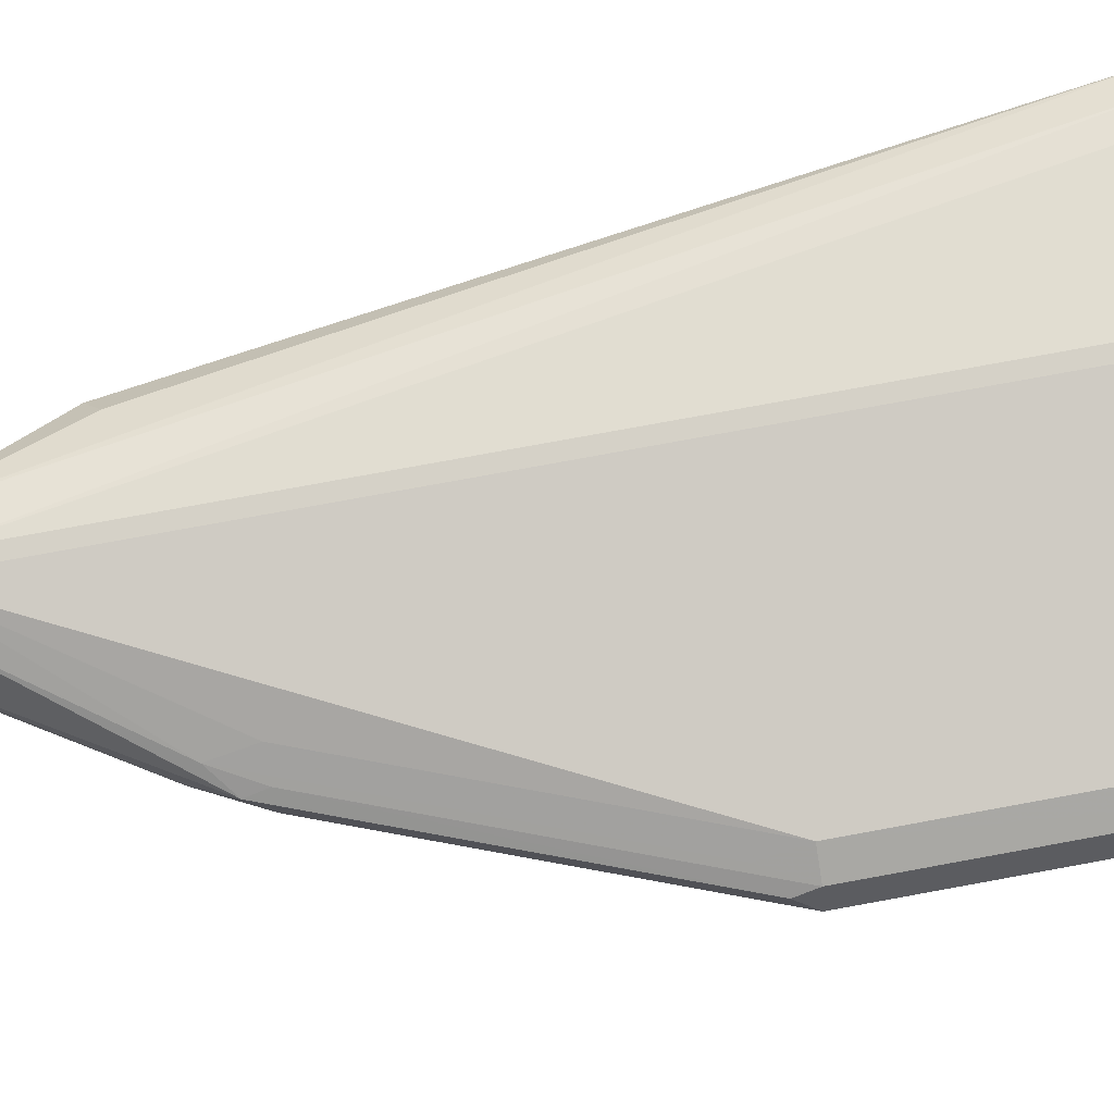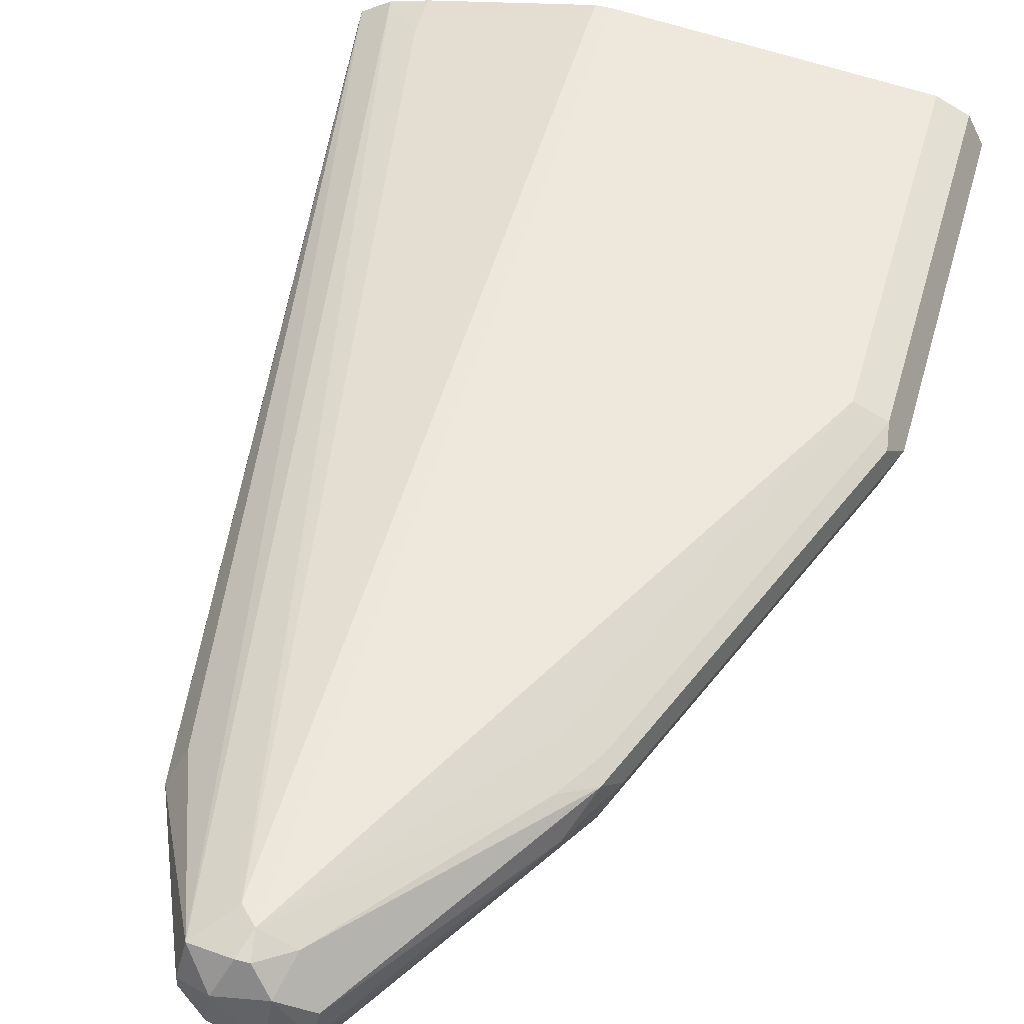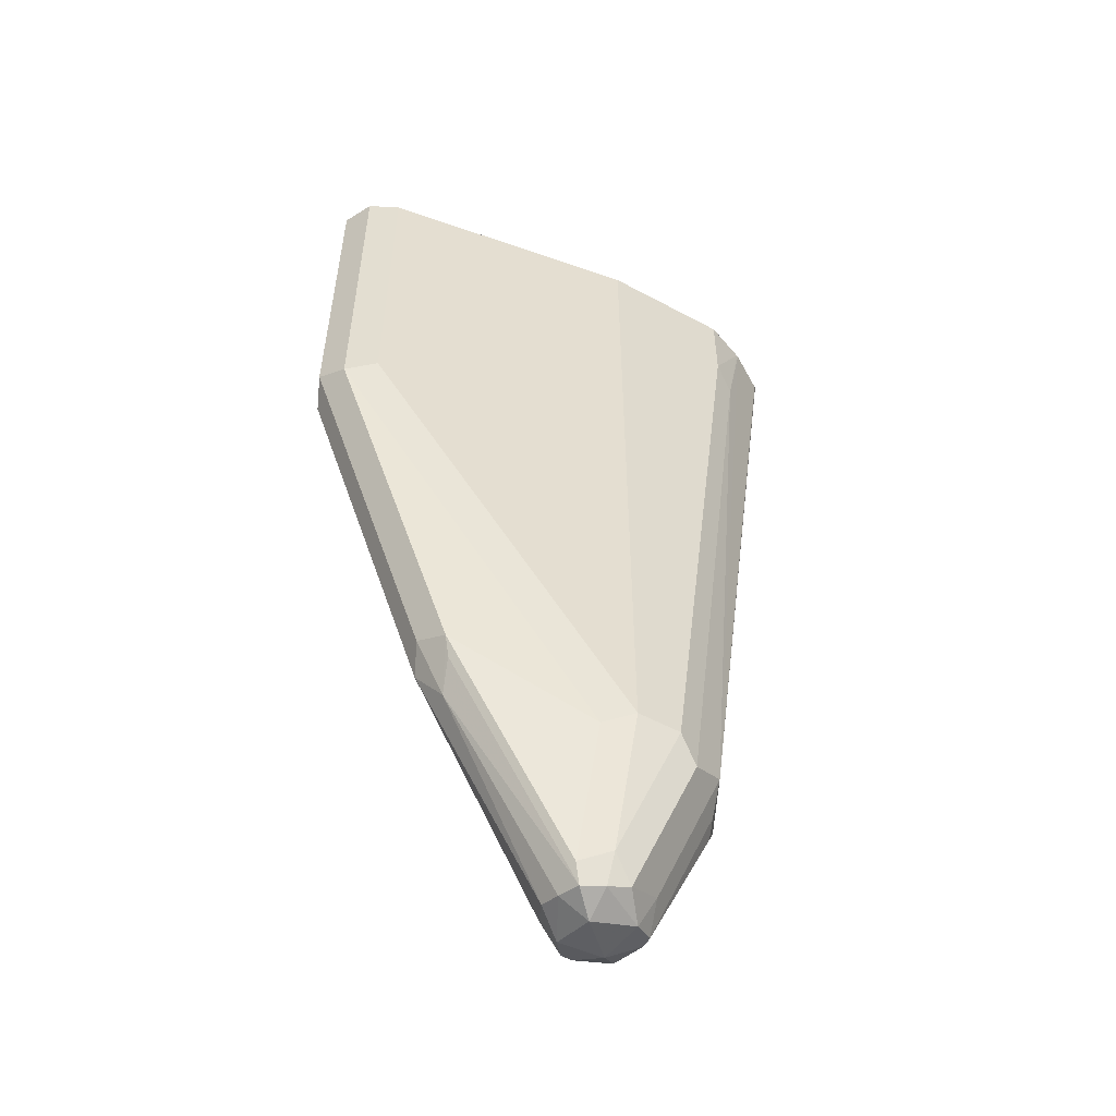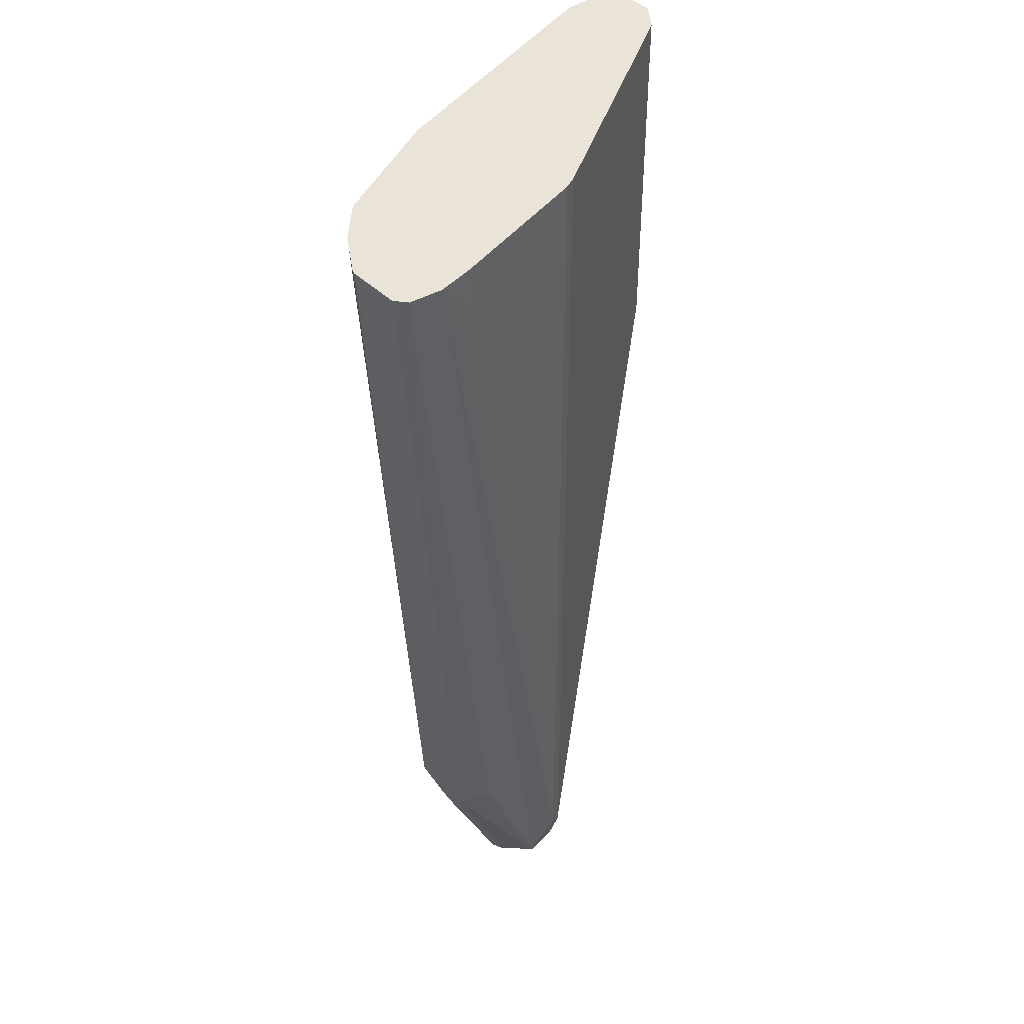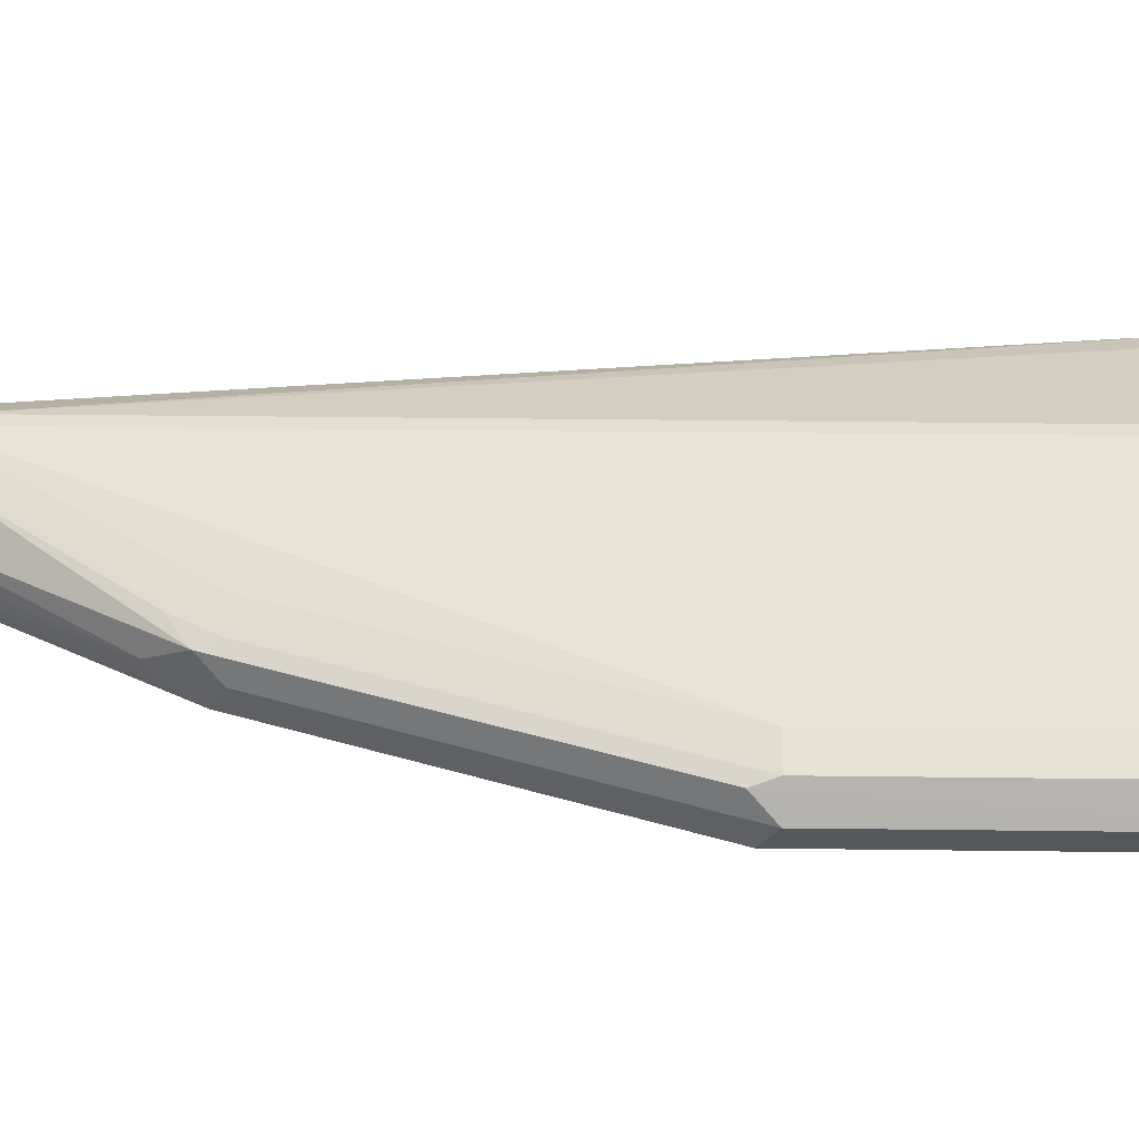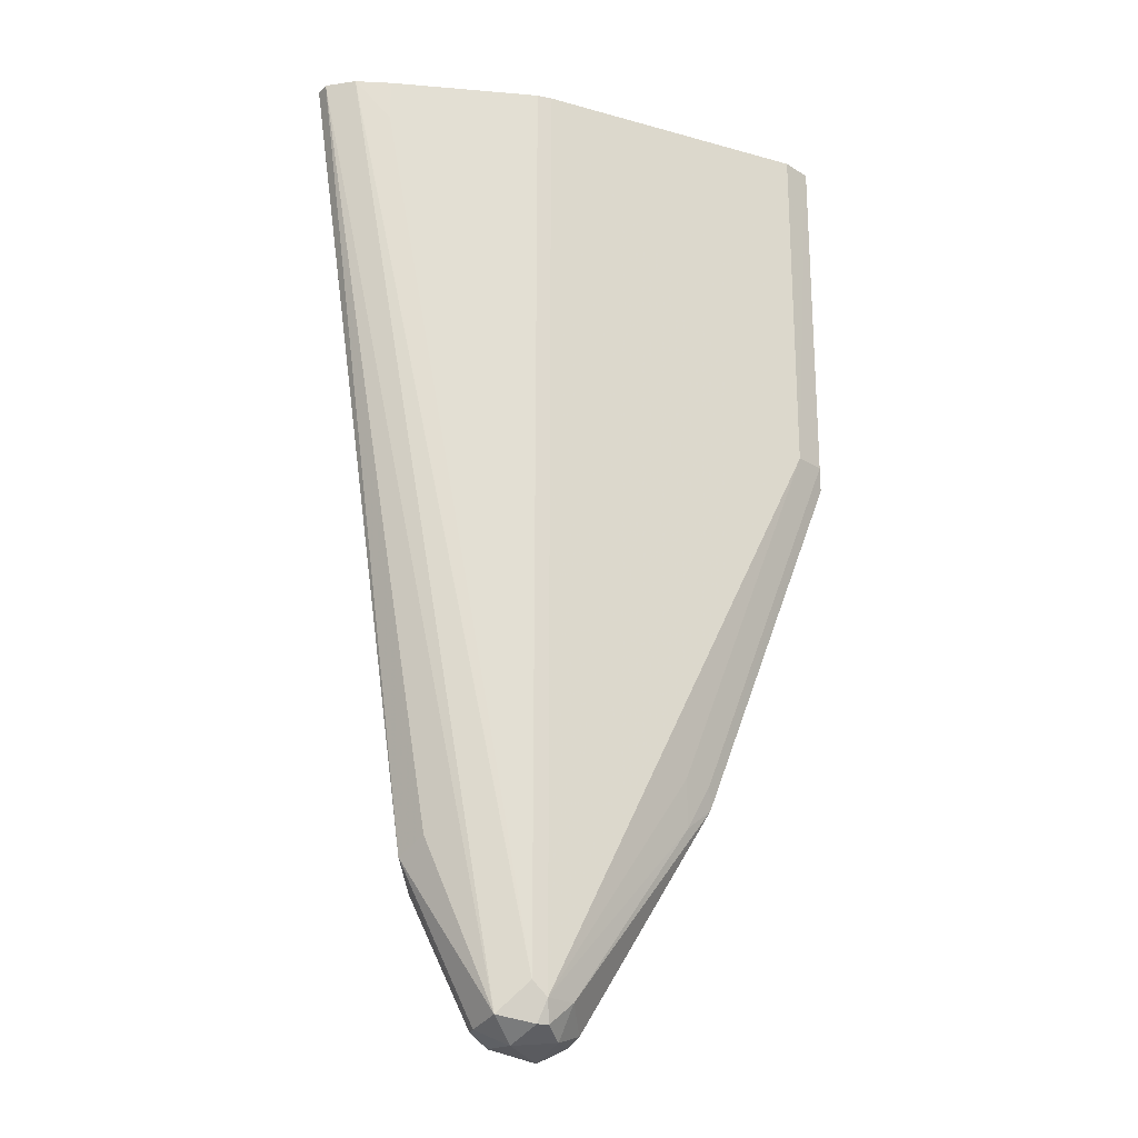
<metadata>
{"format":"obj","ext":"obj","renderer":"f3d","projection":"perspective","resolution":1024,"background":"white","views":[{"elev":79.2,"azim":79.7,"up":"+Z"},{"elev":51.1,"azim":15.7,"up":"+Z"},{"elev":-54.5,"azim":150.2,"up":"+Y"},{"elev":43.4,"azim":-66.7,"up":"+Y"},{"elev":36.2,"azim":90.9,"up":"+Z"},{"elev":-22.4,"azim":-19.8,"up":"+Y"}]}
</metadata>
<code>
v 0.1039 -0.1051 -0.2944
v 0.1028 -0.1051 -0.2967
v 0.1035 -0.1051 -0.2937
v 0.09958 -0.2512 -0.2858
v 0.1039 -0.2425 -0.2944
v 0.09813 -0.1051 -0.306
v 0.09813 -0.2483 -0.306
v 0.09813 -0.1051 -0.2829
v 0.04617 -0.381 -0.2829
v 0.04761 -0.3897 -0.2858
v 0.09813 -0.2425 -0.2829
v 0.05194 -0.381 -0.2944
v 0.04617 -0.3868 -0.306
v 0.08887 -0.1051 -0.3106
v -0.005758 -0.4214 -0.3233
v 0.08659 -0.2425 -0.3117
v 0.09739 -0.1051 -0.2825
v 0.03679 -0.3983 -0.2814
v -0.01153 -0.4676 -0.2713
v -0.004321 -0.4763 -0.2858
v 0.0404 -0.4041 -0.2944
v 0.08659 -0.2425 -0.2771
v 0.08874 -0.2598 -0.2814
v 0.04328 -0.394 -0.3031
v -0.005758 -0.4734 -0.306
v 0.08659 -0.1051 -0.3117
v -0.01732 -0.4676 -0.3117
v -0.01732 -0.4156 -0.3291
v 0.08659 -0.1051 -0.2771
v 0.03463 -0.381 -0.2771
v -0.02309 -0.4676 -0.2656
v -0.02163 -0.4763 -0.2685
v -0.01514 -0.4806 -0.2771
v -0.005758 -0.4791 -0.2944
v -0.008653 -0.4806 -0.3031
v -0.01732 -0.4791 -0.306
v -0.01732 -0.1051 -0.3291
v -0.02596 -0.4763 -0.3074
v -0.03463 -0.4156 -0.3291
v -0.02309 -0.1051 -0.2656
v -0.02886 -0.4618 -0.2656
v -0.0404 -0.4734 -0.2713
v -0.02596 -0.4763 -0.2685
v -0.03173 -0.482 -0.28
v -0.01732 -0.4849 -0.2944
v -0.03463 -0.4806 -0.2966
v -0.06927 -0.1051 -0.3291
v -0.0404 -0.4676 -0.3002
v -0.0433 -0.4243 -0.3247
v -0.06927 -0.1386 -0.3291
v -0.02886 -0.1051 -0.2656
v -0.08658 -0.1213 -0.2771
v -0.1002 -0.1051 -0.2808
v -0.0433 -0.4763 -0.2858
v -0.1106 -0.1051 -0.2877
v -0.0635 -0.4099 -0.2829
v -0.06927 -0.4156 -0.2944
v -0.0433 -0.4763 -0.2901
v -0.0862 -0.1051 -0.3226
v -0.05773 -0.4156 -0.3175
v -0.07794 -0.1472 -0.3247
v -0.08658 -0.1051 -0.2771
v -0.112 -0.1051 -0.2933
v -0.1039 -0.1051 -0.3106
v -0.0635 -0.4272 -0.3002
v -0.06061 -0.4243 -0.3074
v -0.08696 -0.1051 -0.3222
v -0.1035 -0.1051 -0.3114
v -0.1028 -0.1051 -0.3123
f 32 43 44
f 32 44 33
f 33 44 45
f 33 45 34
f 34 45 35
f 35 45 36
f 38 48 60
f 36 46 38
f 38 46 48
f 39 49 61
f 38 49 39
f 38 60 49
f 31 51 41
f 36 45 46
f 31 40 51
f 22 31 30
f 31 42 43
f 31 41 42
f 28 47 37
f 28 50 47
f 28 39 50
f 27 39 28
f 27 38 39
f 27 36 38
f 25 36 27
f 25 35 36
f 22 40 31
f 22 29 40
f 39 61 50
f 21 35 24
f 31 43 32
f 41 51 62
f 59 61 67
f 41 52 53
f 60 67 61
f 60 69 67
f 60 68 69
f 60 64 68
f 60 66 65
f 58 66 60
f 58 65 66
f 57 65 58
f 57 60 65
f 57 64 60
f 57 63 64
f 55 57 56
f 55 63 57
f 54 57 58
f 41 62 52
f 52 62 53
f 49 60 61
f 48 58 60
f 47 50 59
f 46 58 48
f 44 46 45
f 44 58 46
f 44 54 58
f 42 57 54
f 42 56 57
f 42 55 56
f 42 53 55
f 42 44 43
f 42 54 44
f 41 53 42
f 50 61 59
f 20 34 21
f 21 34 35
f 19 33 20
f 4 8 11
f 4 12 5
f 4 10 12
f 4 9 10
f 3 8 4
f 2 7 6
f 2 5 7
f 1 5 2
f 1 4 5
f 1 3 4
f 1 8 3
f 1 17 8
f 1 29 17
f 1 40 29
f 4 11 9
f 1 51 40
f 1 53 62
f 1 55 53
f 1 63 55
f 1 64 63
f 1 68 64
f 1 69 68
f 1 67 69
f 1 59 67
f 1 47 59
f 1 26 37
f 1 14 26
f 1 6 14
f 1 2 6
f 20 33 34
f 1 62 51
f 5 12 13
f 1 37 47
f 6 7 14
f 19 32 33
f 5 13 7
f 19 31 32
f 18 31 19
f 18 22 30
f 18 23 22
f 17 29 22
f 16 37 26
f 16 28 37
f 15 28 16
f 15 27 28
f 15 25 27
f 14 16 26
f 13 25 15
f 13 35 25
f 18 30 31
f 13 21 24
f 13 24 35
f 7 16 14
f 9 18 10
f 7 13 15
f 9 11 23
f 9 23 18
f 8 17 11
f 10 19 20
f 12 21 13
f 10 18 19
f 11 22 23
f 7 15 16
f 11 17 22
f 10 21 12
f 10 20 21

</code>
